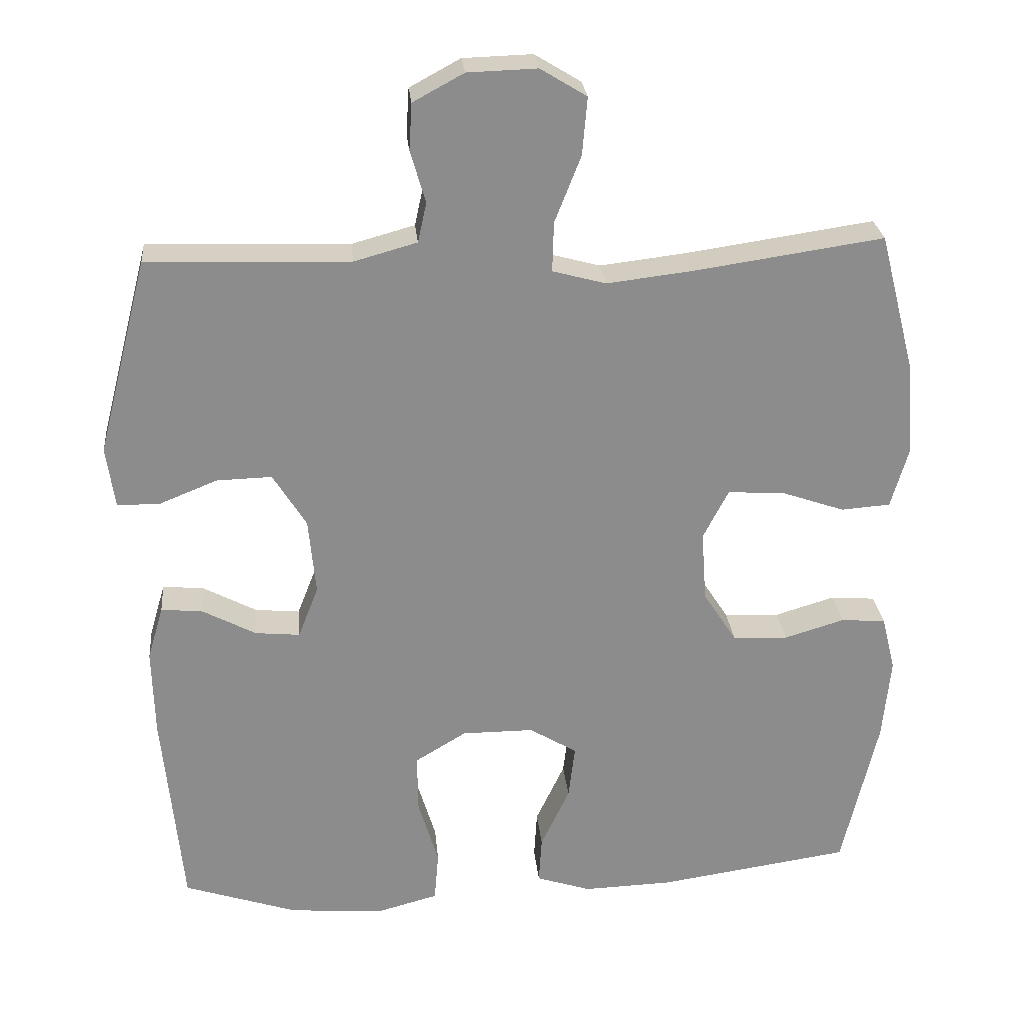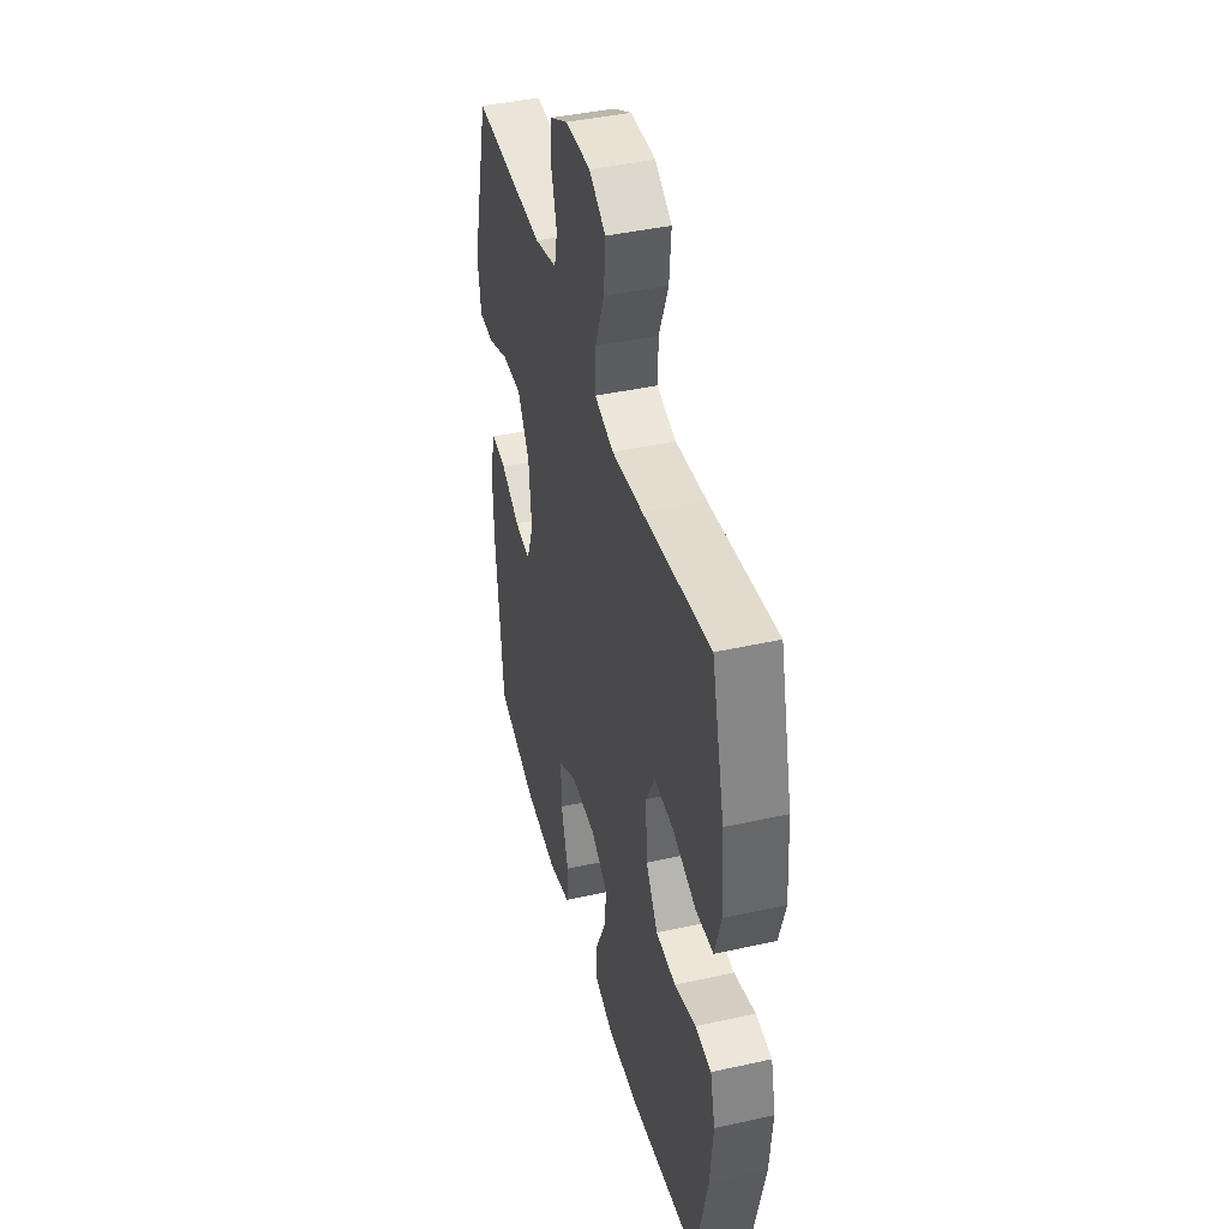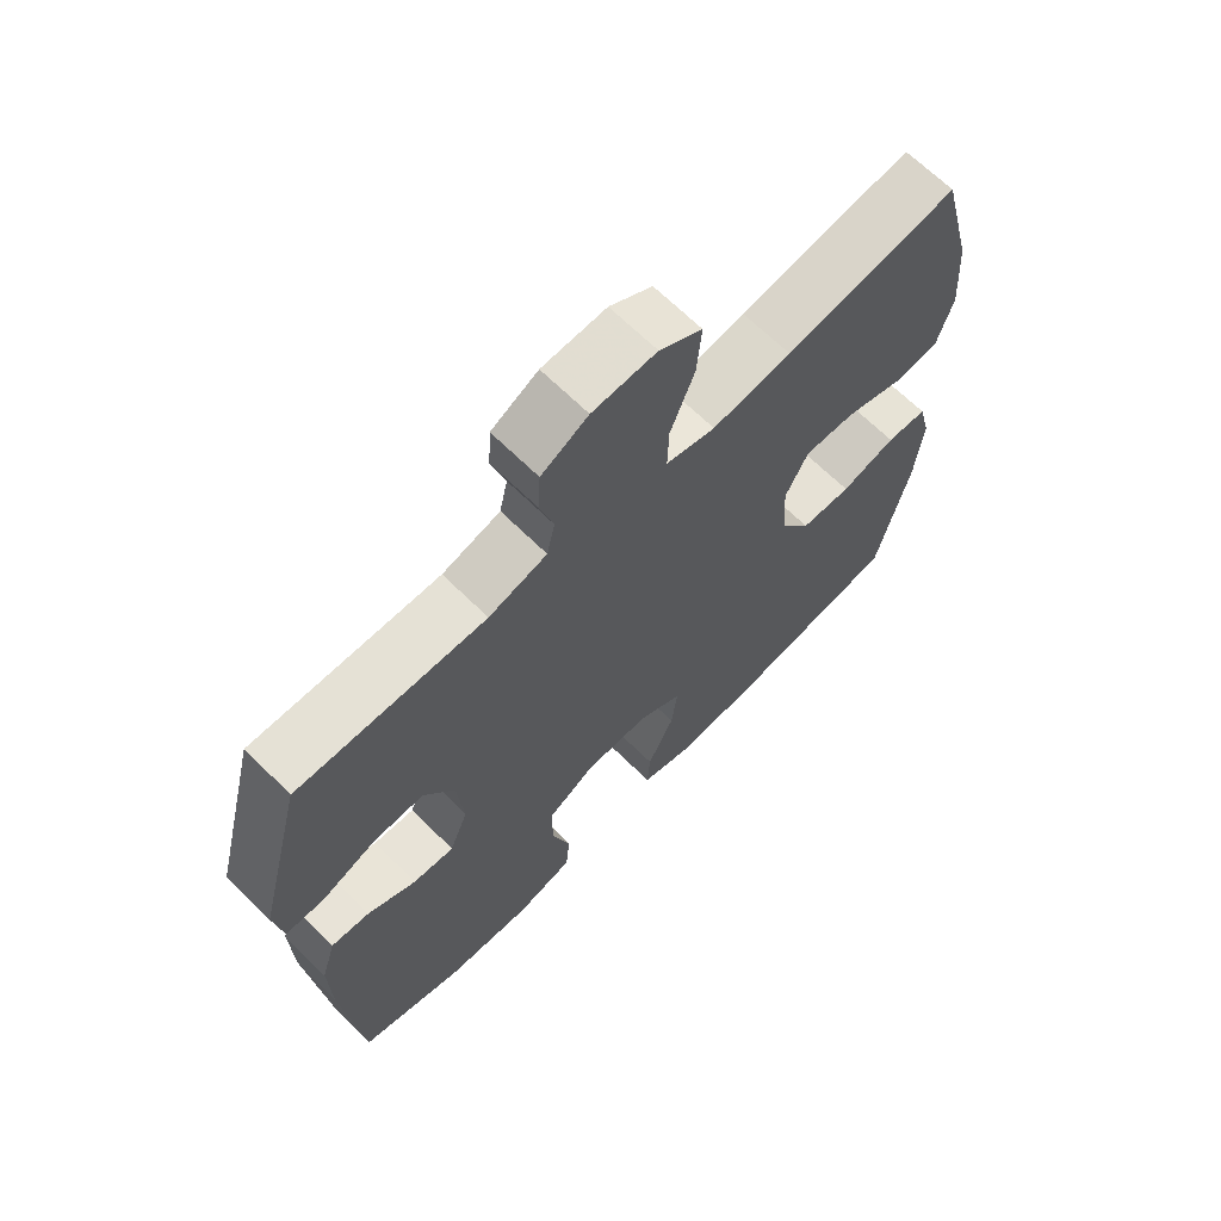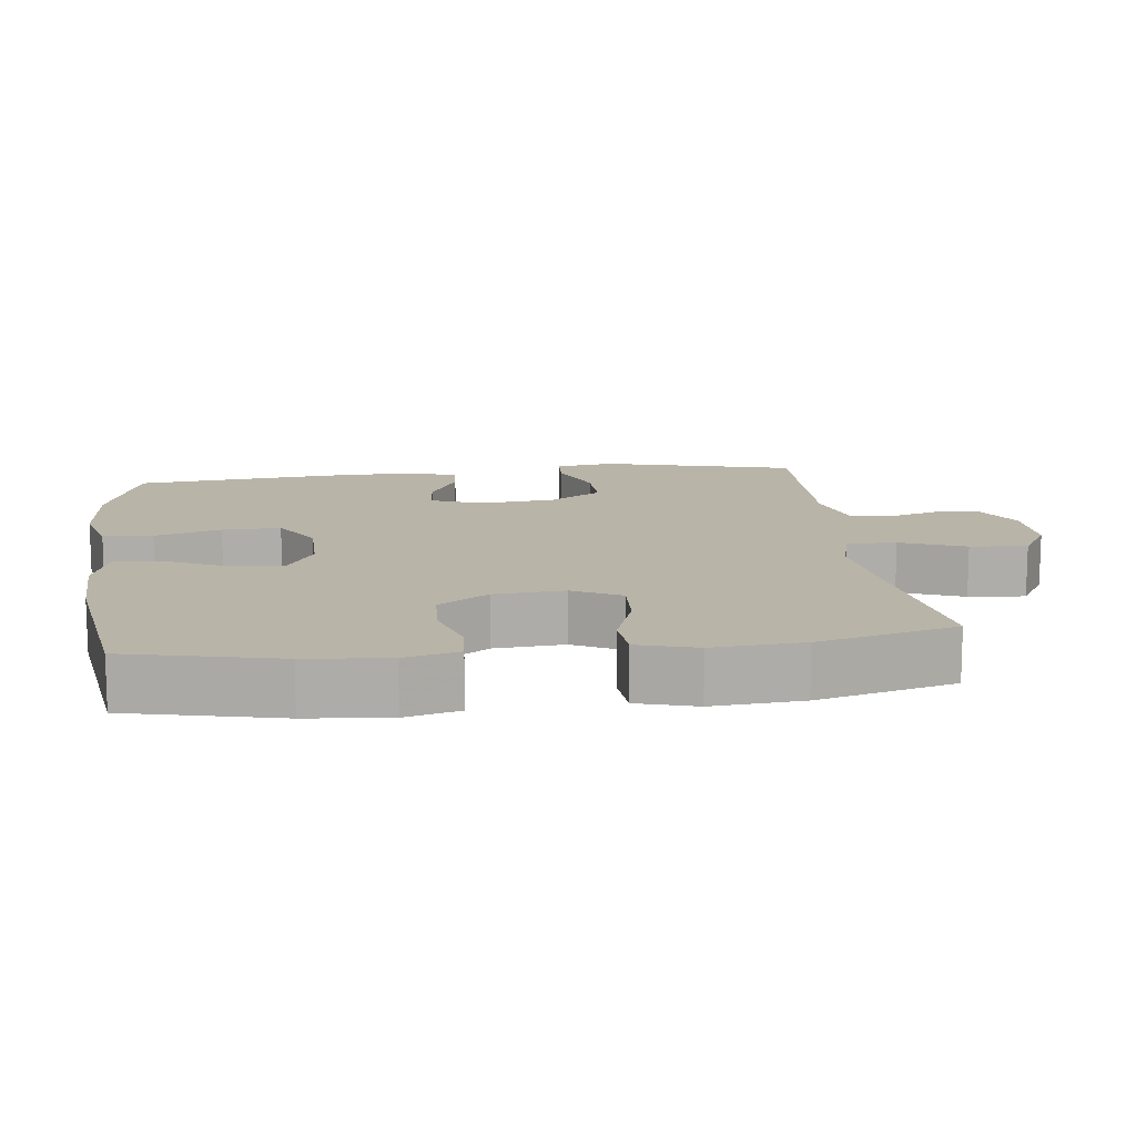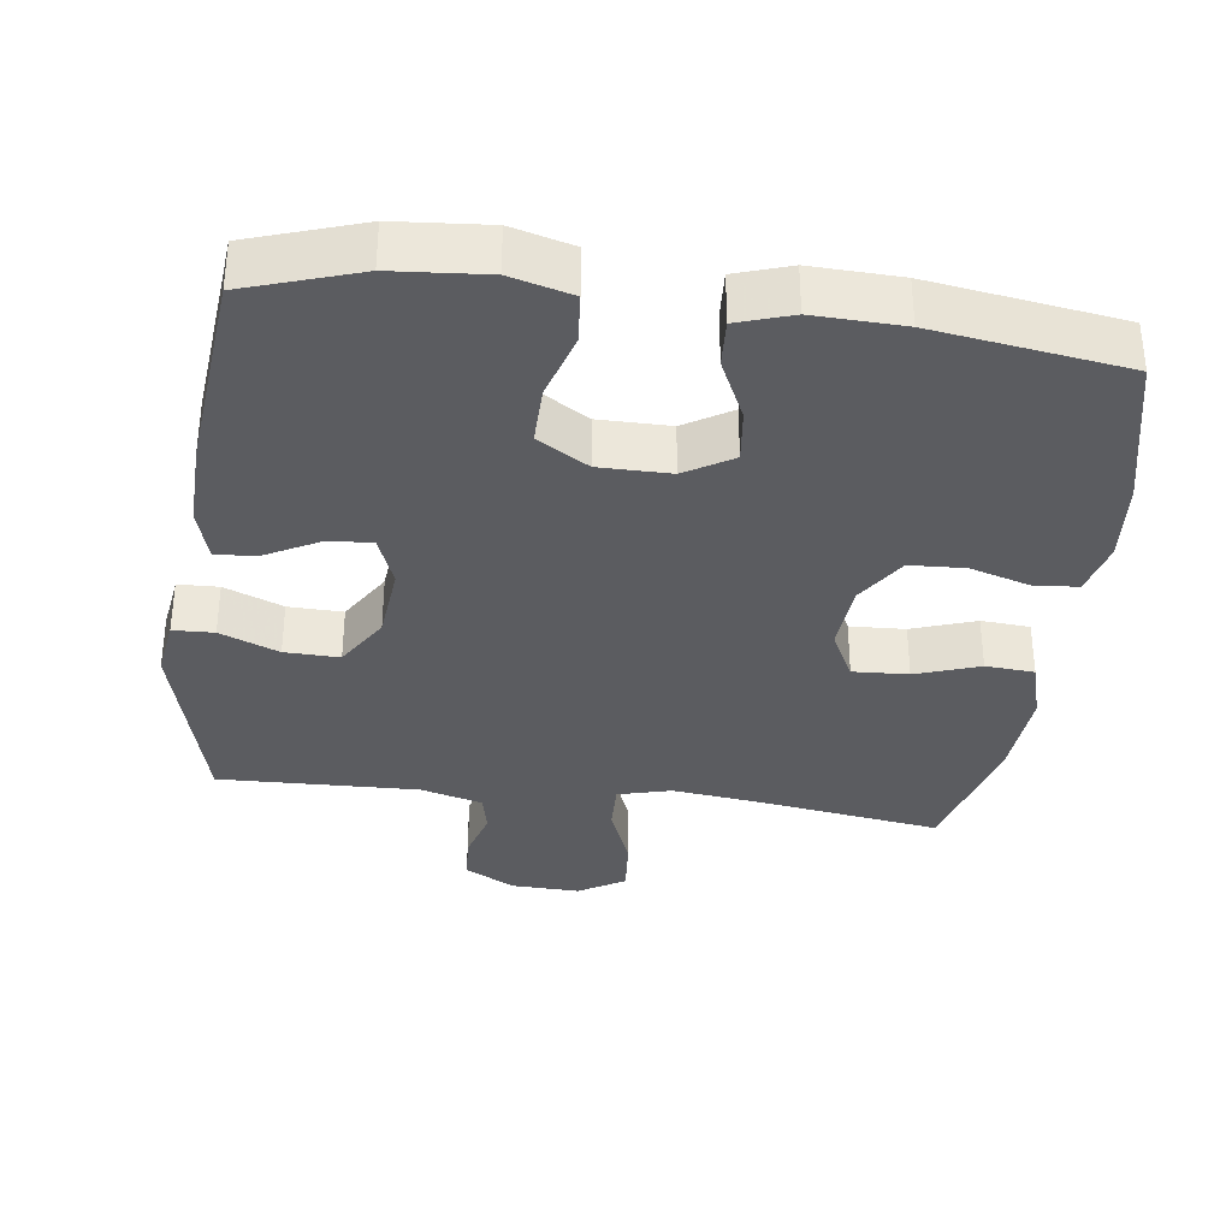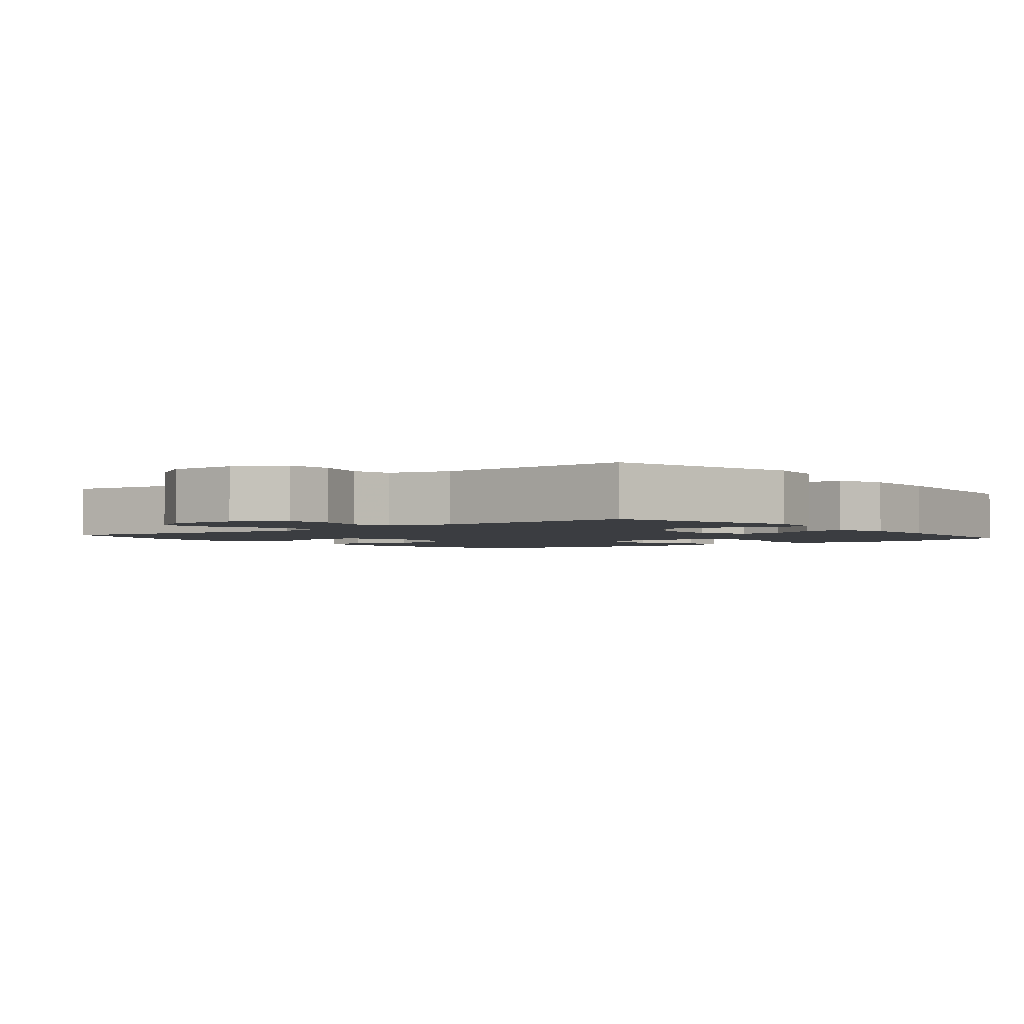
<metadata>
{"format":"obj","ext":"obj","renderer":"f3d","projection":"perspective","resolution":1024,"background":"white","views":[{"elev":26.2,"azim":174.6,"up":"+Z"},{"elev":42.6,"azim":-104.8,"up":"+Z"},{"elev":66.9,"azim":134.7,"up":"+Z"},{"elev":13.2,"azim":-97.1,"up":"+Y"},{"elev":-34.6,"azim":172.4,"up":"+Y"},{"elev":-2.4,"azim":38.7,"up":"+Y"}]}
</metadata>
<code>
v 0.5 0.07 0.5
v 0.57 0.07 0.229
v 0.558 0.07 0.146
v 0.501 0.07 0.144
v 0.419 0.07 0.177
v 0.343 0.07 0.179
v 0.297 0.07 0.105
v 0.287 0.07 -0.001
v 0.315 0.07 -0.073
v 0.377 0.07 -0.067
v 0.45 0.07 -0.028
v 0.508 0.07 -0.022
v 0.53 0.07 -0.097
v 0.527 0.07 -0.218
v 0.5 0.07 -0.5
v 0.343 0.07 -0.552
v 0.213 0.07 -0.563
v 0.127 0.07 -0.54
v 0.121 0.07 -0.47
v 0.149 0.07 -0.377
v 0.15 0.07 -0.295
v 0.079 0.07 -0.252
v -0.02 0.07 -0.252
v -0.086 0.07 -0.292
v -0.077 0.07 -0.367
v -0.037 0.07 -0.452
v -0.033 0.07 -0.518
v -0.109 0.07 -0.543
v -0.233 0.07 -0.539
v -0.5 0.07 -0.5
v -0.549 0.07 -0.287
v -0.56 0.07 -0.171
v -0.541 0.07 -0.095
v -0.479 0.07 -0.09
v -0.396 0.07 -0.115
v -0.319 0.07 -0.111
v -0.273 0.07 -0.04
v -0.266 0.07 0.058
v -0.301 0.07 0.126
v -0.378 0.07 0.122
v -0.467 0.07 0.091
v -0.535 0.07 0.096
v -0.559 0.07 0.179
v -0.55 0.07 0.306
v -0.5 0.07 0.5
v -0.239 0.07 0.462
v -0.12 0.07 0.448
v -0.046 0.07 0.468
v -0.048 0.07 0.537
v -0.084 0.07 0.628
v -0.091 0.07 0.708
v -0.027 0.07 0.747
v 0.069 0.07 0.744
v 0.139 0.07 0.706
v 0.143 0.07 0.642
v 0.122 0.07 0.57
v 0.134 0.07 0.515
v 0.221 0.07 0.491
v 0.5 0 0.5
v 0.57 0 0.229
v 0.558 0 0.146
v 0.501 0 0.144
v 0.419 0 0.177
v 0.343 0 0.179
v 0.297 0 0.105
v 0.287 0 -0.001
v 0.315 0 -0.073
v 0.377 0 -0.067
v 0.45 0 -0.028
v 0.508 0 -0.022
v 0.53 0 -0.097
v 0.527 0 -0.218
v 0.5 0 -0.5
v 0.343 0 -0.552
v 0.213 0 -0.563
v 0.127 0 -0.54
v 0.121 0 -0.47
v 0.149 0 -0.377
v 0.15 0 -0.295
v 0.079 0 -0.252
v -0.02 0 -0.252
v -0.086 0 -0.292
v -0.077 0 -0.367
v -0.037 0 -0.452
v -0.033 0 -0.518
v -0.109 0 -0.543
v -0.233 0 -0.539
v -0.5 0 -0.5
v -0.549 0 -0.287
v -0.56 0 -0.171
v -0.541 0 -0.095
v -0.479 0 -0.09
v -0.396 0 -0.115
v -0.319 0 -0.111
v -0.273 0 -0.04
v -0.266 0 0.058
v -0.301 0 0.126
v -0.378 0 0.122
v -0.467 0 0.091
v -0.535 0 0.096
v -0.559 0 0.179
v -0.55 0 0.306
v -0.5 0 0.5
v -0.239 0 0.462
v -0.12 0 0.448
v -0.046 0 0.468
v -0.048 0 0.537
v -0.084 0 0.628
v -0.091 0 0.708
v -0.027 0 0.747
v 0.069 0 0.744
v 0.139 0 0.706
v 0.143 0 0.642
v 0.122 0 0.57
v 0.134 0 0.515
v 0.221 0 0.491
f 54 55 56
f 53 54 56
f 52 53 56
f 51 52 56
f 50 51 56
f 49 50 56
f 48 49 56 57
f 47 48 57 58
f 44 45 46
f 43 44 46
f 42 43 46
f 41 42 46
f 40 41 46
f 39 40 46 47
f 58 1 2
f 47 58 2
f 39 47 2
f 38 39 2
f 33 34 35
f 32 33 35
f 31 32 35
f 30 31 35
f 29 30 35
f 28 29 35
f 27 28 35
f 26 27 35
f 25 26 35
f 24 25 35 36
f 23 24 36 37
f 18 19 20
f 17 18 20
f 16 17 20
f 15 16 20
f 14 15 20
f 13 14 20
f 12 13 20
f 11 12 20
f 10 11 20
f 9 10 20 21
f 8 9 21 22
f 2 3 4 5
f 2 5 6
f 38 2 6
f 23 37 38
f 22 23 38
f 8 22 38
f 7 8 38
f 6 7 38
f 114 113 112
f 114 112 111
f 114 111 110
f 114 110 109
f 114 109 108
f 114 108 107
f 115 114 107 106
f 116 115 106 105
f 104 103 102
f 104 102 101
f 104 101 100
f 104 100 99
f 104 99 98
f 105 104 98 97
f 60 59 116
f 60 116 105
f 60 105 97
f 60 97 96
f 93 92 91
f 93 91 90
f 93 90 89
f 93 89 88
f 93 88 87
f 93 87 86
f 93 86 85
f 93 85 84
f 93 84 83
f 94 93 83 82
f 95 94 82 81
f 78 77 76
f 78 76 75
f 78 75 74
f 78 74 73
f 78 73 72
f 78 72 71
f 78 71 70
f 78 70 69
f 78 69 68
f 79 78 68 67
f 80 79 67 66
f 63 62 61 60
f 64 63 60
f 64 60 96
f 96 95 81
f 96 81 80
f 96 80 66
f 96 66 65
f 96 65 64
f 1 59 60 2
f 2 60 61 3
f 3 61 62 4
f 4 62 63 5
f 5 63 64 6
f 6 64 65 7
f 7 65 66 8
f 8 66 67 9
f 9 67 68 10
f 10 68 69 11
f 11 69 70 12
f 12 70 71 13
f 13 71 72 14
f 14 72 73 15
f 15 73 74 16
f 16 74 75 17
f 17 75 76 18
f 18 76 77 19
f 19 77 78 20
f 20 78 79 21
f 21 79 80 22
f 22 80 81 23
f 23 81 82 24
f 24 82 83 25
f 25 83 84 26
f 26 84 85 27
f 27 85 86 28
f 28 86 87 29
f 29 87 88 30
f 30 88 89 31
f 31 89 90 32
f 32 90 91 33
f 33 91 92 34
f 34 92 93 35
f 35 93 94 36
f 36 94 95 37
f 37 95 96 38
f 38 96 97 39
f 39 97 98 40
f 40 98 99 41
f 41 99 100 42
f 42 100 101 43
f 43 101 102 44
f 44 102 103 45
f 45 103 104 46
f 46 104 105 47
f 47 105 106 48
f 48 106 107 49
f 49 107 108 50
f 50 108 109 51
f 51 109 110 52
f 52 110 111 53
f 53 111 112 54
f 54 112 113 55
f 55 113 114 56
f 56 114 115 57
f 57 115 116 58
f 58 116 59 1

</code>
